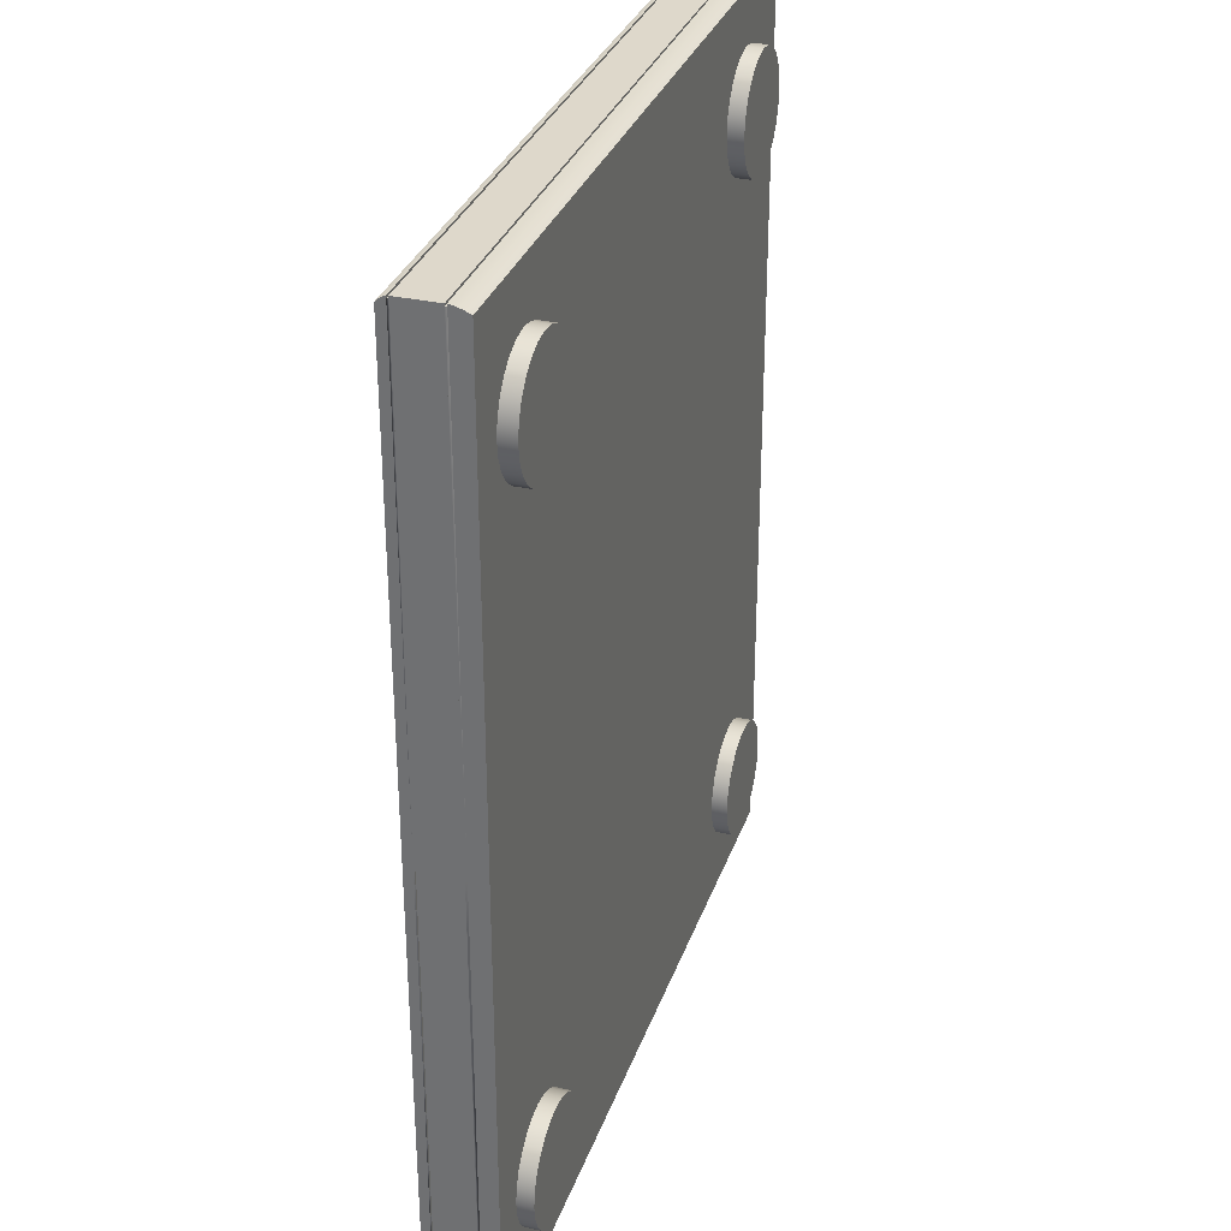
<metadata>
{"format":"obj","ext":"obj","renderer":"f3d","projection":"perspective","resolution":1024,"background":"white","views":[{"elev":31.6,"azim":-72.4,"up":"+Z"}]}
</metadata>
<code>
o Mesh3_Group3_Model
v 0.3931 0.05198 -0.5011
v 0.3931 0.05198 0.5011
v 0.3931 0.05093 -0.5011
v 0.3994 0.05198 -0.5031
v -0.4392 0.05198 -0.5011
v -0.4392 0.05198 -0.5031
v 0.3991 0.0528 -0.5029
v -0.4392 0.0528 -0.5029
v 0.3988 0.05361 -0.5025
v -0.4392 0.05361 -0.5025
v 0.3984 0.05443 -0.5022
v -0.4392 0.05443 -0.5022
v 0.398 0.05523 -0.5018
v -0.4392 0.05523 -0.5018
v 0.3975 0.05603 -0.5013
v -0.4392 0.05603 -0.5013
v 0.397 0.05683 -0.5008
v 0.3931 0.05683 -0.5008
v 0.3965 0.05761 -0.5002
v 0.3931 0.05761 -0.5003
v 0.3959 0.05839 -0.4997
v 0.3931 0.05839 -0.4997
v 0.3952 0.05916 -0.499
v 0.3931 0.05916 -0.499
v 0.3946 0.05992 -0.4984
v 0.3946 0.05992 0.4984
v 0.3938 0.06067 0.4977
v 0.3938 0.06067 -0.4976
v 0.3931 0.06141 0.4969
v 0.3931 0.06141 -0.4969
v -0.4392 0.06141 0.4969
v -0.4392 0.06141 1.6e-05
v -0.4392 0.06067 0.4977
v -0.4392 0.05198 1.6e-05
v -0.4392 0.05992 0.4984
v 0.3931 0.05992 0.4984
v -0.4392 0.05916 0.4991
v -0.4392 0.05839 0.4997
v 0.3931 0.05839 0.4997
v -0.4392 0.05761 0.5003
v 0.3931 0.05761 0.5003
v 0.3959 0.05839 0.4997
v 0.3965 0.05761 0.5002
v 0.397 0.05683 0.5008
v 0.3975 0.05603 0.5013
v 0.398 0.05523 0.5018
v 0.3984 0.05443 0.5022
v 0.3988 0.05361 0.5026
v 0.3991 0.0528 0.5029
v 0.3994 0.05198 0.5032
v -0.4392 0.05198 0.5032
v -0.4392 0.05198 0.5011
v -0.4392 0.0528 0.5029
v -0.4392 0.05361 0.5026
v -0.4392 0.05443 0.5022
v -0.4392 0.05523 0.5018
v -0.4392 0.05603 0.5013
v 0.3931 0.05683 0.5009
v -0.4392 0.05683 0.5008
v -0.4392 0.05009 0.5011
v 0.3931 0.05009 0.5011
v 0.3931 0.05093 1.6e-05
v 0.3931 0.05009 1.6e-05
v -0.4392 0.05093 1.6e-05
v -0.4392 0.05009 1.6e-05
v -0.4392 0.05683 -0.5008
v -0.4392 0.05761 -0.5003
v -0.4392 0.05839 -0.4997
v -0.4392 0.05916 -0.499
v -0.4392 0.05992 -0.4983
v -0.4392 0.06067 -0.4976
v -0.4392 0.06141 -0.4969
v 0.3931 0.06067 -0.4976
v 0.3931 0.05992 -0.4983
v -0.4392 0.05093 -0.5011
v 0.3952 0.05916 0.4991
v 0.3931 0.05916 0.4991
v 0.3931 0.06067 0.4977
v 0.3994 0.05009 -0.5031
v 0.3994 0.008158 0.5032
v 0.3994 0.008158 -0.5031
v 0.3994 0.05009 0.5032
v -0.4392 0.05009 0.5032
v -0.4392 0.05009 -0.5031
v -0.4392 0.008158 -0.5031
v -0.4392 0.008158 0.5032
v -0.3189 -0.01281 0.4381
v -0.3515 -0.01281 0.4381
v -0.3352 -0.01281 0.4403
v -0.3038 -0.01281 0.4319
v -0.3038 -0.02958 0.4319
v -0.3189 -0.02958 0.4381
v -0.3352 -0.02958 0.4403
v -0.3515 -0.02958 0.4381
v -0.3667 -0.01281 0.4319
v -0.3667 -0.02958 0.4319
v -0.375 -0.01281 0.4255
v -0.375 -0.02958 0.4255
v -0.3797 -0.01281 0.4219
v -0.3797 -0.02958 0.4219
v -0.3897 -0.02958 0.4088
v -0.3897 -0.01281 0.4088
v -0.2807 -0.01281 0.4088
v -0.2907 -0.01281 0.4219
v -0.2907 -0.02958 0.4219
v -0.2807 -0.02958 0.4088
v -0.2745 -0.02958 0.3937
v -0.396 -0.02958 0.3937
v -0.396 -0.01281 0.3937
v -0.2745 -0.01281 0.3937
v -0.2723 -0.01281 0.3774
v -0.2723 -0.02958 0.3774
v -0.3981 -0.02958 0.3774
v -0.3981 -0.01281 0.3774
v -0.2745 -0.01281 0.3611
v -0.2745 -0.02958 0.3611
v -0.396 -0.02958 0.3611
v -0.396 -0.01281 0.3611
v -0.2807 -0.01281 0.3459
v -0.2807 -0.02958 0.3459
v -0.3897 -0.02958 0.3459
v -0.3897 -0.01281 0.3459
v -0.2907 -0.01281 0.3329
v -0.2907 -0.02958 0.3329
v -0.3797 -0.02958 0.3329
v -0.3797 -0.01281 0.3329
v -0.2954 -0.01281 0.3293
v -0.2954 -0.02958 0.3293
v -0.3667 -0.02958 0.3229
v -0.3667 -0.01281 0.3229
v -0.3038 -0.01281 0.3229
v -0.3038 -0.02958 0.3229
v -0.3189 -0.02958 0.3166
v -0.3515 -0.02958 0.3166
v -0.3515 -0.01281 0.3166
v -0.3189 -0.01281 0.3166
v -0.3352 -0.02958 0.3145
v -0.3352 -0.01281 0.3145
v 0.3054 -0.01281 0.4381
v 0.2728 -0.01281 0.4381
v 0.2891 -0.01281 0.4403
v 0.3205 -0.01281 0.4319
v 0.3205 -0.02958 0.4319
v 0.3054 -0.02958 0.4381
v 0.2891 -0.02958 0.4403
v 0.2728 -0.02958 0.4381
v 0.2576 -0.01281 0.4319
v 0.2576 -0.02958 0.4319
v 0.2493 -0.01281 0.4255
v 0.2493 -0.02958 0.4255
v 0.2446 -0.01281 0.4219
v 0.2446 -0.02958 0.4219
v 0.2346 -0.02958 0.4088
v 0.2346 -0.01281 0.4088
v 0.3436 -0.01281 0.4088
v 0.3336 -0.01281 0.4219
v 0.3336 -0.02958 0.4219
v 0.3436 -0.02958 0.4088
v 0.3498 -0.02958 0.3937
v 0.2283 -0.02958 0.3937
v 0.2283 -0.01281 0.3937
v 0.3498 -0.01281 0.3937
v 0.352 -0.01281 0.3774
v 0.352 -0.02958 0.3774
v 0.2262 -0.02958 0.3774
v 0.2262 -0.01281 0.3774
v 0.3498 -0.01281 0.3611
v 0.3498 -0.02958 0.3611
v 0.2283 -0.02958 0.3611
v 0.2283 -0.01281 0.3611
v 0.3436 -0.01281 0.3459
v 0.3436 -0.02958 0.3459
v 0.2346 -0.02958 0.3459
v 0.2346 -0.01281 0.3459
v 0.3336 -0.01281 0.3329
v 0.3336 -0.02958 0.3329
v 0.2446 -0.02958 0.3329
v 0.2446 -0.01281 0.3329
v 0.3289 -0.01281 0.3293
v 0.3289 -0.02958 0.3293
v 0.2576 -0.02958 0.3229
v 0.2576 -0.01281 0.3229
v 0.3205 -0.01281 0.3229
v 0.3205 -0.02958 0.3229
v 0.3054 -0.02958 0.3166
v 0.2728 -0.02958 0.3166
v 0.2728 -0.01281 0.3166
v 0.3054 -0.01281 0.3166
v 0.2891 -0.02958 0.3145
v 0.2891 -0.01281 0.3145
v 0.3931 0.008158 1.6e-05
v -0.4392 0.008158 0.5011
v 0.3931 0.008158 0.5011
v -0.4392 0.008158 1.6e-05
v 0.3931 0.008158 -0.5011
v -0.4392 0.008158 -0.5011
v -0.4392 0.006062 -0.5011
v 0.3931 0.006062 -0.5011
v 0.3931 0.006062 0.5011
v -0.4392 0.006062 0.5011
v -0.4392 0.006062 1.6e-05
v -0.4392 0.006062 0.5032
v -0.4392 0.00442 0.5029
v -0.4392 0.002786 0.5026
v -0.4392 0.001162 0.5022
v -0.4392 -0.00045 0.5018
v -0.4392 -0.002051 0.5013
v -0.4392 -0.003638 0.5008
v -0.4392 -0.00521 0.5003
v -0.4392 -0.006766 0.4997
v -0.4392 -0.008305 0.4991
v -0.4392 -0.009826 0.4984
v -0.4392 -0.01133 0.4977
v -0.4392 -0.01281 1.6e-05
v -0.4392 -0.01281 0.4969
v 0.3931 -0.01281 -0.4969
v 0.3931 -0.01281 0.4969
v 0.3938 -0.01133 0.4977
v 0.3938 -0.01133 -0.4976
v 0.3931 -0.01133 -0.4976
v -0.4392 -0.01133 -0.4976
v -0.4392 -0.01281 -0.4969
v -0.4392 -0.009826 -0.4983
v -0.4392 -0.008305 -0.499
v -0.4392 -0.006766 -0.4997
v -0.4392 -0.00521 -0.5003
v -0.4392 -0.003638 -0.5008
v -0.4392 -0.002051 -0.5013
v -0.4392 -0.00045 -0.5018
v -0.4392 0.001162 -0.5022
v -0.4392 0.002786 -0.5025
v -0.4392 0.00442 -0.5029
v -0.4392 0.006062 -0.5031
v 0.3994 0.006062 -0.5031
v 0.3994 0.006062 0.5032
v 0.3991 0.00442 0.5029
v 0.3988 0.002786 0.5026
v 0.3984 0.001162 0.5022
v 0.398 -0.00045 0.5018
v 0.3975 -0.002051 0.5013
v 0.397 -0.003638 0.5008
v 0.3931 -0.003646 0.5009
v 0.3931 -0.00521 0.5003
v 0.3931 -0.006767 0.4997
v 0.3931 -0.008306 0.4991
v 0.3952 -0.008306 0.4991
v 0.3959 -0.006767 0.4997
v 0.3959 -0.006767 -0.4997
v 0.3952 -0.008306 -0.499
v 0.3946 -0.009826 0.4984
v 0.3946 -0.009826 -0.4984
v 0.3931 -0.009826 0.4984
v 0.3931 -0.01133 0.4977
v 0.3931 -0.009826 -0.4983
v 0.3931 -0.008306 -0.499
v 0.3931 -0.006767 -0.4997
v 0.3931 -0.00521 -0.5003
v 0.3965 -0.00521 -0.5002
v 0.3931 -0.003646 -0.5008
v 0.397 -0.003638 -0.5008
v 0.3975 -0.002051 -0.5013
v 0.398 -0.00045 -0.5018
v 0.3984 0.001162 -0.5022
v 0.3988 0.002786 -0.5025
v 0.3991 0.00442 -0.5029
v 0.3965 -0.00521 0.5002
v 0.3054 -0.01281 -0.3167
v 0.2728 -0.01281 -0.3167
v 0.2891 -0.01281 -0.3145
v 0.3205 -0.01281 -0.3229
v 0.3205 -0.02958 -0.3229
v 0.3054 -0.02958 -0.3167
v 0.2891 -0.02958 -0.3145
v 0.2728 -0.02958 -0.3167
v 0.2576 -0.01281 -0.3229
v 0.2576 -0.02958 -0.3229
v 0.2493 -0.01281 -0.3293
v 0.2493 -0.02958 -0.3293
v 0.2446 -0.01281 -0.3329
v 0.2446 -0.02958 -0.3329
v 0.2346 -0.02958 -0.346
v 0.2346 -0.01281 -0.346
v 0.3436 -0.01281 -0.346
v 0.3336 -0.01281 -0.3329
v 0.3336 -0.02958 -0.3329
v 0.3436 -0.02958 -0.346
v 0.3498 -0.02958 -0.3611
v 0.2283 -0.02958 -0.3611
v 0.2283 -0.01281 -0.3611
v 0.3498 -0.01281 -0.3611
v 0.352 -0.01281 -0.3774
v 0.352 -0.02958 -0.3774
v 0.2262 -0.02958 -0.3774
v 0.2262 -0.01281 -0.3774
v 0.3498 -0.01281 -0.3937
v 0.3498 -0.02958 -0.3937
v 0.2283 -0.02958 -0.3937
v 0.2283 -0.01281 -0.3937
v 0.3436 -0.01281 -0.4089
v 0.3436 -0.02958 -0.4089
v 0.2346 -0.02958 -0.4089
v 0.2346 -0.01281 -0.4089
v 0.3336 -0.01281 -0.4219
v 0.3336 -0.02958 -0.4219
v 0.2446 -0.02958 -0.4219
v 0.2446 -0.01281 -0.4219
v 0.3289 -0.01281 -0.4255
v 0.3289 -0.02958 -0.4255
v 0.2576 -0.02958 -0.4319
v 0.2576 -0.01281 -0.4319
v 0.3205 -0.01281 -0.4319
v 0.3205 -0.02958 -0.4319
v 0.3054 -0.02958 -0.4382
v 0.2728 -0.02958 -0.4382
v 0.2728 -0.01281 -0.4382
v 0.3054 -0.01281 -0.4382
v 0.2891 -0.02958 -0.4403
v 0.2891 -0.01281 -0.4403
v -0.3189 -0.01281 -0.3167
v -0.3515 -0.01281 -0.3167
v -0.3352 -0.01281 -0.3145
v -0.3038 -0.01281 -0.3229
v -0.3038 -0.02958 -0.3229
v -0.3189 -0.02958 -0.3167
v -0.3352 -0.02958 -0.3145
v -0.3515 -0.02958 -0.3167
v -0.3667 -0.01281 -0.3229
v -0.3667 -0.02958 -0.3229
v -0.375 -0.01281 -0.3293
v -0.375 -0.02958 -0.3293
v -0.3797 -0.01281 -0.3329
v -0.3797 -0.02958 -0.3329
v -0.3897 -0.02958 -0.346
v -0.3897 -0.01281 -0.346
v -0.2807 -0.01281 -0.346
v -0.2907 -0.01281 -0.3329
v -0.2907 -0.02958 -0.3329
v -0.2807 -0.02958 -0.346
v -0.2745 -0.02958 -0.3611
v -0.396 -0.02958 -0.3611
v -0.396 -0.01281 -0.3611
v -0.2745 -0.01281 -0.3611
v -0.2723 -0.01281 -0.3774
v -0.2723 -0.02958 -0.3774
v -0.3981 -0.02958 -0.3774
v -0.3981 -0.01281 -0.3774
v -0.2745 -0.01281 -0.3937
v -0.2745 -0.02958 -0.3937
v -0.396 -0.02958 -0.3937
v -0.396 -0.01281 -0.3937
v -0.2807 -0.01281 -0.4089
v -0.2807 -0.02958 -0.4089
v -0.3897 -0.02958 -0.4089
v -0.3897 -0.01281 -0.4089
v -0.2907 -0.01281 -0.4219
v -0.2907 -0.02958 -0.4219
v -0.3797 -0.02958 -0.4219
v -0.3797 -0.01281 -0.4219
v -0.2954 -0.01281 -0.4255
v -0.2954 -0.02958 -0.4255
v -0.3667 -0.02958 -0.4319
v -0.3667 -0.01281 -0.4319
v -0.3038 -0.01281 -0.4319
v -0.3038 -0.02958 -0.4319
v -0.3189 -0.02958 -0.4382
v -0.3515 -0.02958 -0.4382
v -0.3515 -0.01281 -0.4382
v -0.3189 -0.01281 -0.4382
v -0.3352 -0.02958 -0.4403
v -0.3352 -0.01281 -0.4403
f 1 2 3
f 1 4 2
f 5 4 1
f 6 4 5
f 4 6 7
f 8 7 6
f 7 8 9
f 10 9 8
f 9 10 11
f 12 11 10
f 11 12 13
f 14 13 12
f 13 14 15
f 16 15 14
f 15 16 17
f 18 17 16
f 17 18 19
f 20 19 18
f 19 20 21
f 22 21 20
f 21 22 23
f 24 23 22
f 25 23 24
f 25 26 23
f 26 25 27
f 28 27 25
f 27 28 29
f 30 29 28
f 29 30 31
f 32 31 30
f 31 32 33
f 34 33 32
f 35 33 34
f 35 36 33
f 35 37 36
f 37 35 34
f 38 37 34
f 38 39 37
f 40 38 34
f 38 40 39
f 39 41 42
f 41 39 40
f 43 19 42
f 19 43 17
f 44 17 43
f 17 44 15
f 45 15 44
f 15 45 13
f 46 13 45
f 13 46 11
f 47 11 46
f 11 47 9
f 48 9 47
f 9 48 7
f 49 7 48
f 7 49 4
f 50 4 49
f 4 50 2
f 51 2 50
f 2 51 52
f 52 51 34
f 51 53 34
f 53 51 49
f 50 49 51
f 49 48 53
f 54 53 48
f 53 54 34
f 54 55 34
f 55 54 47
f 48 47 54
f 47 46 55
f 56 55 46
f 55 56 34
f 56 57 34
f 57 56 45
f 46 45 56
f 45 44 57
f 57 59 34
f 59 57 58
f 58 57 44
f 44 43 58
f 58 41 59
f 41 58 43
f 43 42 41
f 40 59 41
f 59 40 34
f 60 52 34
f 52 60 2
f 61 2 60
f 61 62 2
f 63 62 61
f 62 63 64
f 65 64 63
f 65 60 64
f 65 63 60
f 61 60 63
f 64 60 34
f 34 5 64
f 5 34 6
f 6 34 8
f 8 34 10
f 10 34 12
f 12 34 14
f 14 34 16
f 16 34 66
f 66 34 67
f 67 34 68
f 68 34 69
f 69 34 70
f 70 34 71
f 71 34 72
f 32 72 34
f 72 32 30
f 72 30 71
f 71 30 73
f 28 73 30
f 73 28 74
f 25 74 28
f 74 25 24
f 74 24 70
f 69 70 24
f 69 24 22
f 68 69 22
f 68 22 67
f 20 67 22
f 67 20 66
f 18 66 20
f 66 18 16
f 70 71 74
f 73 74 71
f 75 64 5
f 75 3 64
f 75 5 3
f 1 3 5
f 62 64 3
f 62 3 2
f 21 42 19
f 42 21 76
f 23 76 21
f 76 23 26
f 76 26 77
f 77 26 36
f 26 27 36
f 78 36 27
f 78 33 36
f 33 78 29
f 27 29 78
f 31 33 29
f 77 36 37
f 37 39 77
f 77 39 76
f 42 76 39
f 191 192 193
f 192 191 194
f 195 194 191
f 194 195 196
f 195 197 196
f 197 195 198
f 195 191 198
f 193 198 191
f 198 193 199
f 192 199 193
f 199 192 200
f 201 200 192
f 201 202 200
f 201 203 202
f 201 204 203
f 201 205 204
f 201 206 205
f 201 207 206
f 201 208 207
f 201 209 208
f 201 210 209
f 201 211 210
f 201 212 211
f 201 213 212
f 214 213 201
f 213 214 215
f 216 215 214
f 215 216 217
f 216 218 217
f 218 216 219
f 216 220 219
f 220 216 221
f 221 216 222
f 216 214 222
f 201 222 214
f 222 201 221
f 221 201 223
f 223 201 224
f 224 201 225
f 225 201 226
f 226 201 227
f 227 201 228
f 228 201 229
f 229 201 230
f 230 201 231
f 231 201 232
f 232 201 233
f 233 201 197
f 194 197 201
f 197 194 196
f 201 192 194
f 197 234 233
f 198 234 197
f 199 234 198
f 199 235 234
f 235 199 202
f 200 202 199
f 202 236 235
f 236 202 203
f 203 237 236
f 237 203 204
f 204 238 237
f 238 204 205
f 205 239 238
f 239 205 206
f 206 240 239
f 240 206 207
f 207 241 240
f 241 207 242
f 242 207 208
f 208 243 242
f 243 208 209
f 209 244 243
f 244 209 210
f 211 244 210
f 245 244 211
f 246 244 245
f 244 246 247
f 246 248 247
f 248 246 249
f 250 249 246
f 249 250 251
f 250 219 251
f 219 250 218
f 218 252 253
f 252 218 250
f 252 213 253
f 213 252 212
f 252 211 212
f 211 252 245
f 252 250 245
f 245 250 246
f 217 253 213
f 253 217 218
f 217 213 215
f 219 254 251
f 254 219 220
f 221 254 220
f 254 221 223
f 223 255 254
f 255 223 224
f 256 255 224
f 256 249 255
f 249 256 248
f 257 248 256
f 248 257 258
f 259 258 257
f 258 259 260
f 228 260 259
f 260 228 261
f 229 261 228
f 261 229 262
f 230 262 229
f 262 230 263
f 231 263 230
f 263 231 264
f 232 264 231
f 264 232 265
f 233 265 232
f 265 233 234
f 235 265 234
f 265 235 236
f 236 264 265
f 264 236 237
f 237 263 264
f 263 237 238
f 238 262 263
f 262 238 239
f 239 261 262
f 261 239 240
f 241 261 240
f 261 241 260
f 266 260 241
f 260 266 258
f 266 248 258
f 248 266 247
f 243 247 266
f 247 243 244
f 242 266 241
f 266 242 243
f 228 259 227
f 257 227 259
f 227 257 226
f 256 226 257
f 226 256 225
f 256 224 225
f 255 249 251
f 255 251 254
f 79 83 82
f 83 79 84
f 80 85 81
f 85 80 86
f 87 88 89
f 88 87 90
f 99 103 102
f 99 104 103
f 97 104 99
f 95 104 97
f 95 90 104
f 88 90 95
f 102 110 109
f 102 103 110
f 109 111 114
f 109 110 111
f 114 111 115
f 114 115 118
f 118 115 119
f 118 119 122
f 122 119 123
f 122 123 126
f 126 123 127
f 126 127 130
f 130 127 131
f 130 136 135
f 130 131 136
f 135 136 138
f 139 140 141
f 140 139 142
f 151 155 154
f 151 156 155
f 149 156 151
f 147 156 149
f 147 142 156
f 140 142 147
f 154 162 161
f 154 155 162
f 161 163 166
f 161 162 163
f 166 163 167
f 166 167 170
f 170 167 171
f 170 171 174
f 174 171 175
f 174 175 178
f 178 175 179
f 178 179 182
f 182 179 183
f 182 188 187
f 182 183 188
f 187 188 190
f 267 268 269
f 268 267 270
f 279 283 282
f 279 284 283
f 277 284 279
f 275 284 277
f 275 270 284
f 268 270 275
f 282 290 289
f 282 283 290
f 289 291 294
f 289 290 291
f 294 291 295
f 294 295 298
f 298 295 299
f 298 299 302
f 302 299 303
f 302 303 306
f 306 303 307
f 306 307 310
f 310 307 311
f 310 316 315
f 310 311 316
f 315 316 318
f 319 320 321
f 320 319 322
f 331 335 334
f 331 336 335
f 329 336 331
f 327 336 329
f 327 322 336
f 320 322 327
f 334 342 341
f 334 335 342
f 341 343 346
f 341 342 343
f 346 343 347
f 346 347 350
f 350 347 351
f 350 351 354
f 354 351 355
f 354 355 358
f 358 355 359
f 358 359 362
f 362 359 363
f 362 368 367
f 362 363 368
f 367 368 370
f 79 80 81
f 80 79 82
f 79 85 84
f 85 79 81
f 80 83 86
f 83 80 82
f 83 85 86
f 85 83 84
f 87 91 90
f 91 87 92
f 89 92 87
f 92 89 93
f 88 93 89
f 93 88 94
f 95 94 88
f 94 95 96
f 97 96 95
f 96 97 98
f 99 98 97
f 98 99 100
f 99 101 100
f 101 99 102
f 90 105 104
f 105 90 91
f 91 96 105
f 91 94 96
f 92 94 91
f 94 92 93
f 105 96 98
f 105 98 100
f 105 100 106
f 106 100 101
f 106 101 107
f 107 101 108
f 102 108 101
f 108 102 109
f 106 110 103
f 110 106 107
f 107 111 110
f 111 107 112
f 107 108 112
f 112 108 113
f 109 113 108
f 113 109 114
f 112 115 111
f 115 112 116
f 112 117 116
f 112 113 117
f 114 117 113
f 117 114 118
f 116 119 115
f 119 116 120
f 116 117 120
f 120 117 121
f 118 121 117
f 121 118 122
f 120 123 119
f 123 120 124
f 120 121 124
f 124 121 125
f 122 125 121
f 125 122 126
f 123 128 127
f 128 123 124
f 124 125 128
f 128 125 129
f 125 130 129
f 130 125 126
f 127 132 131
f 132 127 128
f 128 129 132
f 132 129 133
f 133 129 134
f 129 135 134
f 135 129 130
f 131 133 136
f 133 131 132
f 137 136 133
f 136 137 138
f 134 138 137
f 138 134 135
f 133 134 137
f 103 105 106
f 105 103 104
f 139 143 142
f 143 139 144
f 141 144 139
f 144 141 145
f 140 145 141
f 145 140 146
f 147 146 140
f 146 147 148
f 149 148 147
f 148 149 150
f 151 150 149
f 150 151 152
f 151 153 152
f 153 151 154
f 142 157 156
f 157 142 143
f 143 148 157
f 143 146 148
f 144 146 143
f 146 144 145
f 157 148 150
f 157 150 152
f 157 152 158
f 158 152 153
f 158 153 159
f 159 153 160
f 154 160 153
f 160 154 161
f 158 162 155
f 162 158 159
f 159 163 162
f 163 159 164
f 159 160 164
f 164 160 165
f 161 165 160
f 165 161 166
f 164 167 163
f 167 164 168
f 164 169 168
f 164 165 169
f 166 169 165
f 169 166 170
f 168 171 167
f 171 168 172
f 168 169 172
f 172 169 173
f 170 173 169
f 173 170 174
f 172 175 171
f 175 172 176
f 172 173 176
f 176 173 177
f 174 177 173
f 177 174 178
f 175 180 179
f 180 175 176
f 176 177 180
f 180 177 181
f 177 182 181
f 182 177 178
f 179 184 183
f 184 179 180
f 180 181 184
f 184 181 185
f 185 181 186
f 181 187 186
f 187 181 182
f 183 185 188
f 185 183 184
f 189 188 185
f 188 189 190
f 186 190 189
f 190 186 187
f 185 186 189
f 155 157 158
f 157 155 156
f 267 271 270
f 271 267 272
f 269 272 267
f 272 269 273
f 268 273 269
f 273 268 274
f 275 274 268
f 274 275 276
f 277 276 275
f 276 277 278
f 279 278 277
f 278 279 280
f 279 281 280
f 281 279 282
f 270 285 284
f 285 270 271
f 271 276 285
f 271 274 276
f 272 274 271
f 274 272 273
f 285 276 278
f 285 278 280
f 285 280 286
f 286 280 281
f 286 281 287
f 287 281 288
f 282 288 281
f 288 282 289
f 286 290 283
f 290 286 287
f 287 291 290
f 291 287 292
f 287 288 292
f 292 288 293
f 289 293 288
f 293 289 294
f 292 295 291
f 295 292 296
f 292 297 296
f 292 293 297
f 294 297 293
f 297 294 298
f 296 299 295
f 299 296 300
f 296 297 300
f 300 297 301
f 298 301 297
f 301 298 302
f 300 303 299
f 303 300 304
f 300 301 304
f 304 301 305
f 302 305 301
f 305 302 306
f 303 308 307
f 308 303 304
f 304 305 308
f 308 305 309
f 305 310 309
f 310 305 306
f 307 312 311
f 312 307 308
f 308 309 312
f 312 309 313
f 313 309 314
f 309 315 314
f 315 309 310
f 311 313 316
f 313 311 312
f 317 316 313
f 316 317 318
f 314 318 317
f 318 314 315
f 313 314 317
f 283 285 286
f 285 283 284
f 319 323 322
f 323 319 324
f 321 324 319
f 324 321 325
f 320 325 321
f 325 320 326
f 327 326 320
f 326 327 328
f 329 328 327
f 328 329 330
f 331 330 329
f 330 331 332
f 331 333 332
f 333 331 334
f 322 337 336
f 337 322 323
f 323 328 337
f 323 326 328
f 324 326 323
f 326 324 325
f 337 328 330
f 337 330 332
f 337 332 338
f 338 332 333
f 338 333 339
f 339 333 340
f 334 340 333
f 340 334 341
f 338 342 335
f 342 338 339
f 339 343 342
f 343 339 344
f 339 340 344
f 344 340 345
f 341 345 340
f 345 341 346
f 344 347 343
f 347 344 348
f 344 349 348
f 344 345 349
f 346 349 345
f 349 346 350
f 348 351 347
f 351 348 352
f 348 349 352
f 352 349 353
f 350 353 349
f 353 350 354
f 352 355 351
f 355 352 356
f 352 353 356
f 356 353 357
f 354 357 353
f 357 354 358
f 355 360 359
f 360 355 356
f 356 357 360
f 360 357 361
f 357 362 361
f 362 357 358
f 359 364 363
f 364 359 360
f 360 361 364
f 364 361 365
f 365 361 366
f 361 367 366
f 367 361 362
f 363 365 368
f 365 363 364
f 369 368 365
f 368 369 370
f 366 370 369
f 370 366 367
f 365 366 369
f 335 337 338
f 337 335 336

</code>
